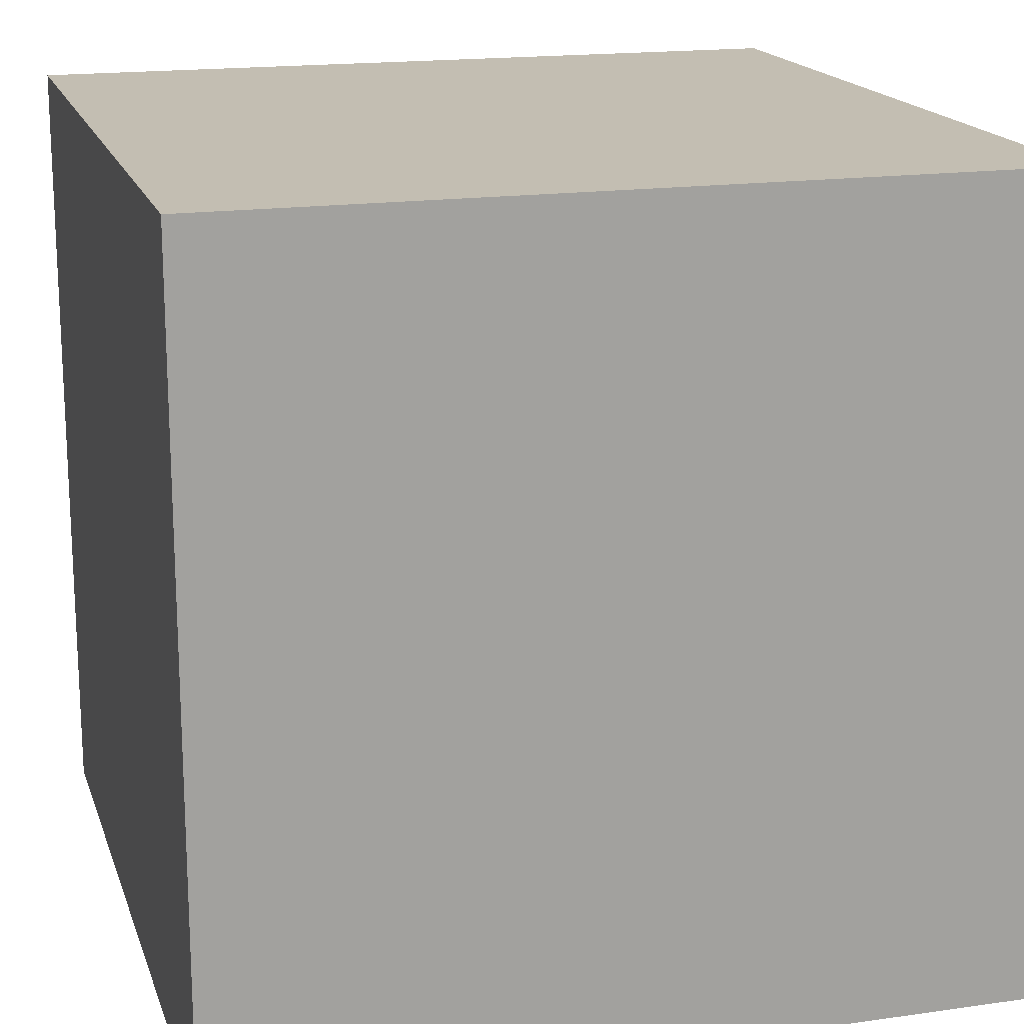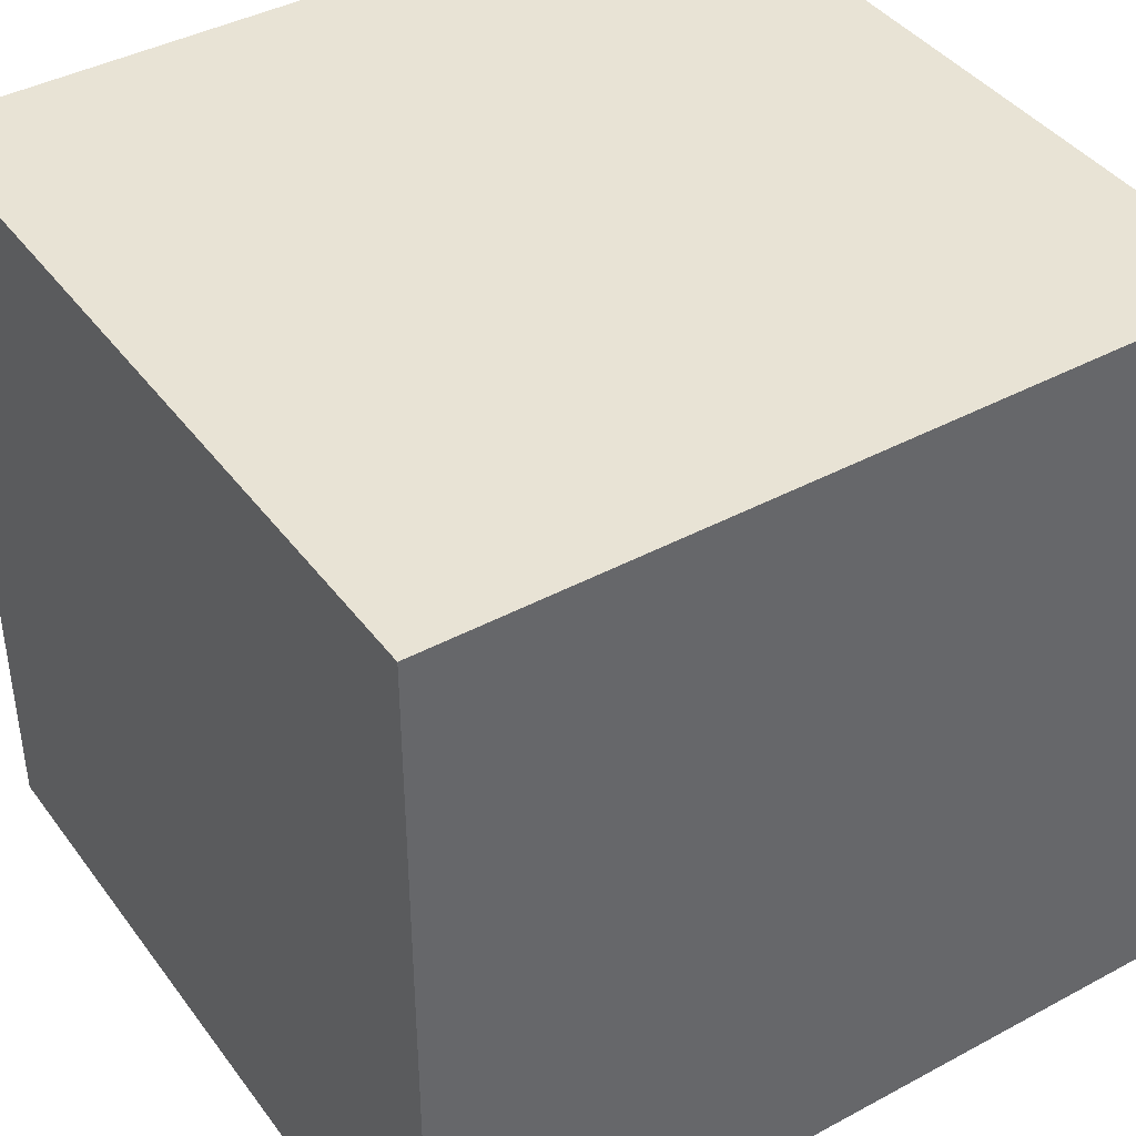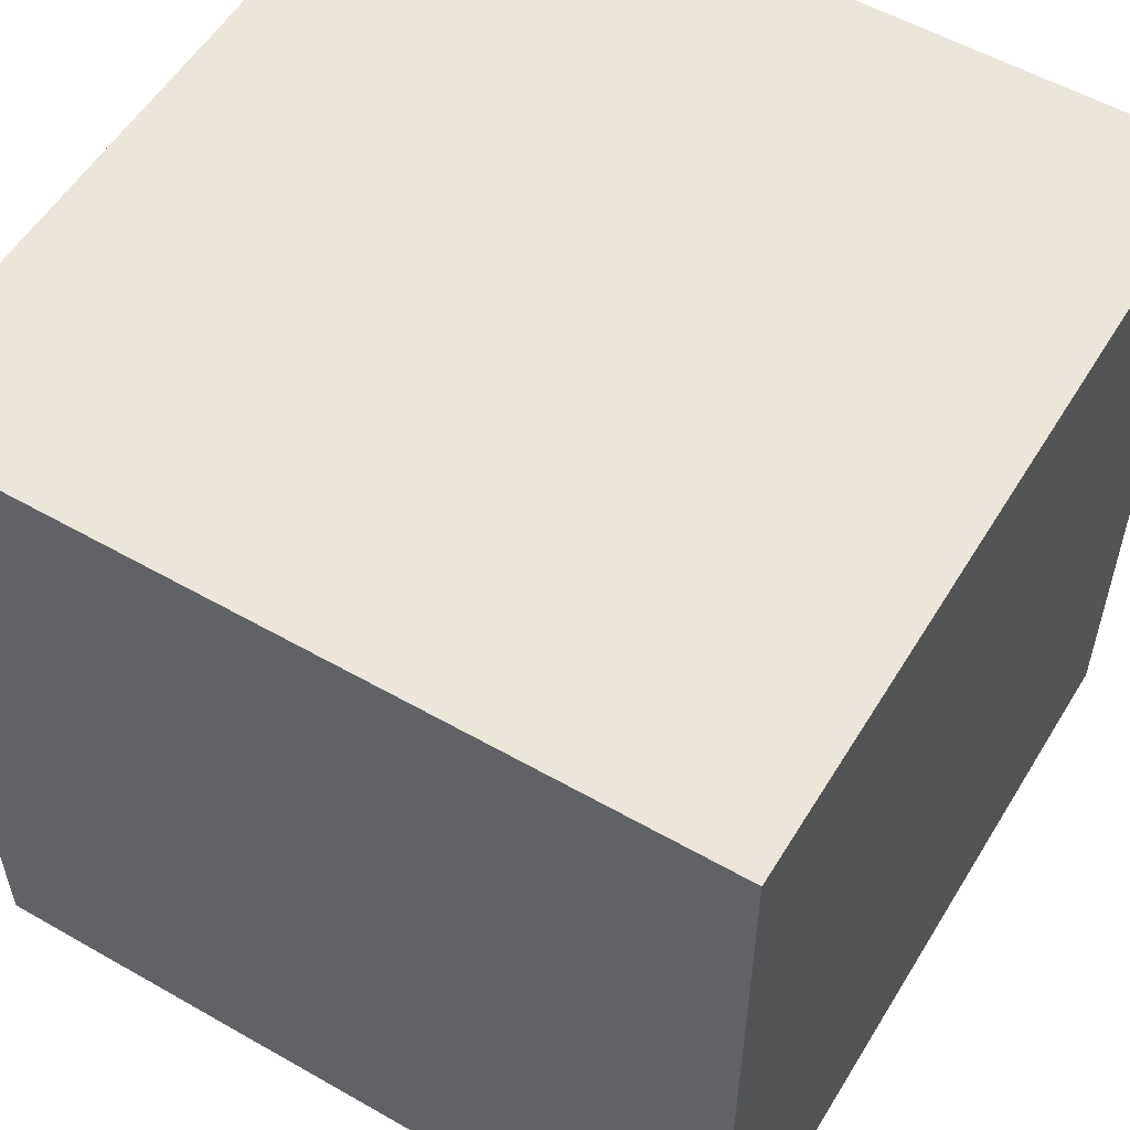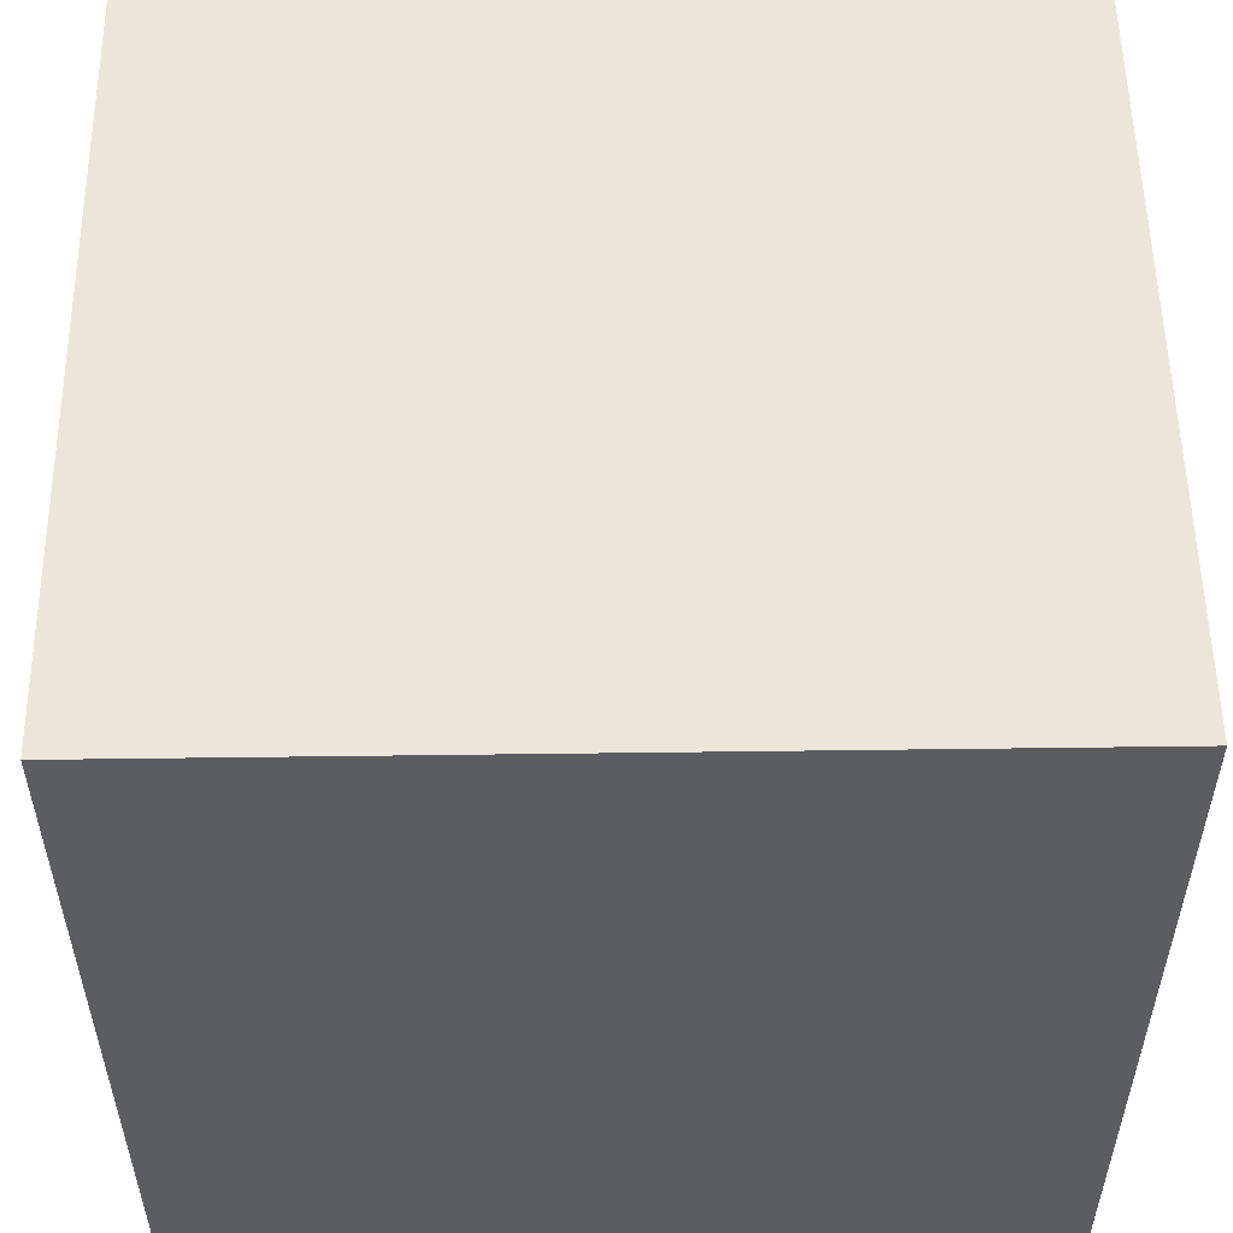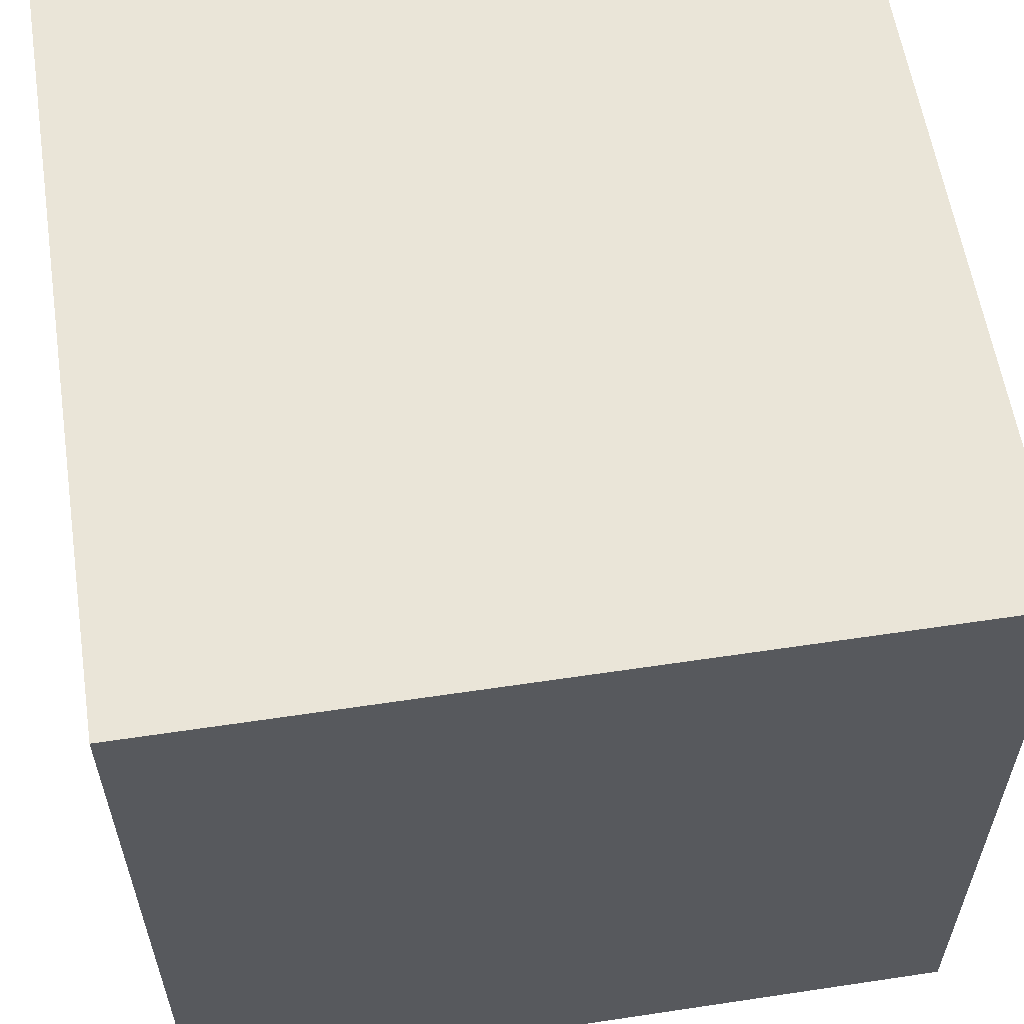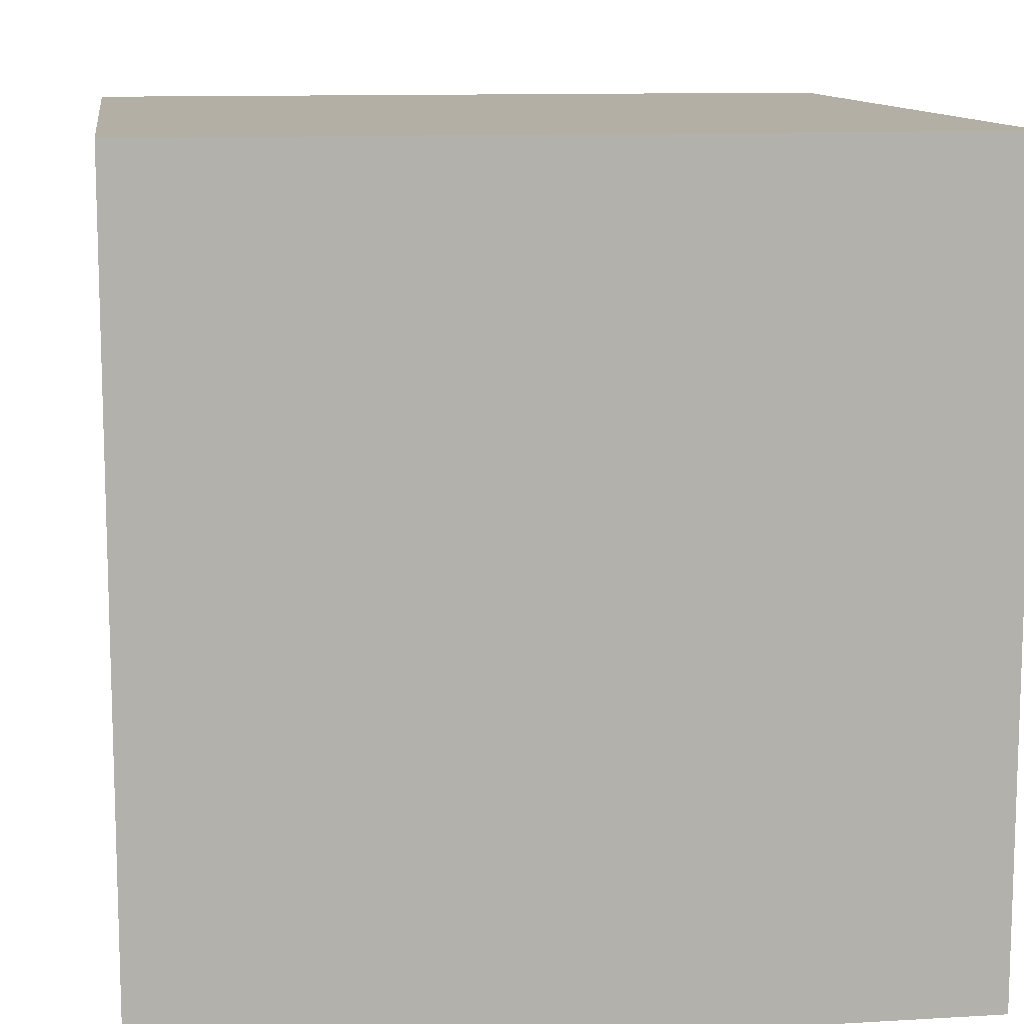
<metadata>
{"format":"obj","ext":"obj","renderer":"f3d","projection":"perspective","resolution":1024,"background":"white","views":[{"elev":17.4,"azim":-105.8,"up":"+Z"},{"elev":41.2,"azim":-123.2,"up":"+Z"},{"elev":55.3,"azim":31.0,"up":"+Y"},{"elev":54.2,"azim":-90.8,"up":"+Y"},{"elev":58.8,"azim":171.2,"up":"+Z"},{"elev":11.3,"azim":171.8,"up":"+Y"}]}
</metadata>
<code>
o Куб
v -1 -1 1
v -1 1 1
v -1 -1 -1
v -1 1 -1
v 1 -1 1
v 1 1 1
v 1 -1 -1
v 1 1 -1
f 1 2 4 3
f 3 4 8 7
f 7 8 6 5
f 5 6 2 1
f 3 7 5 1
f 8 4 2 6

</code>
